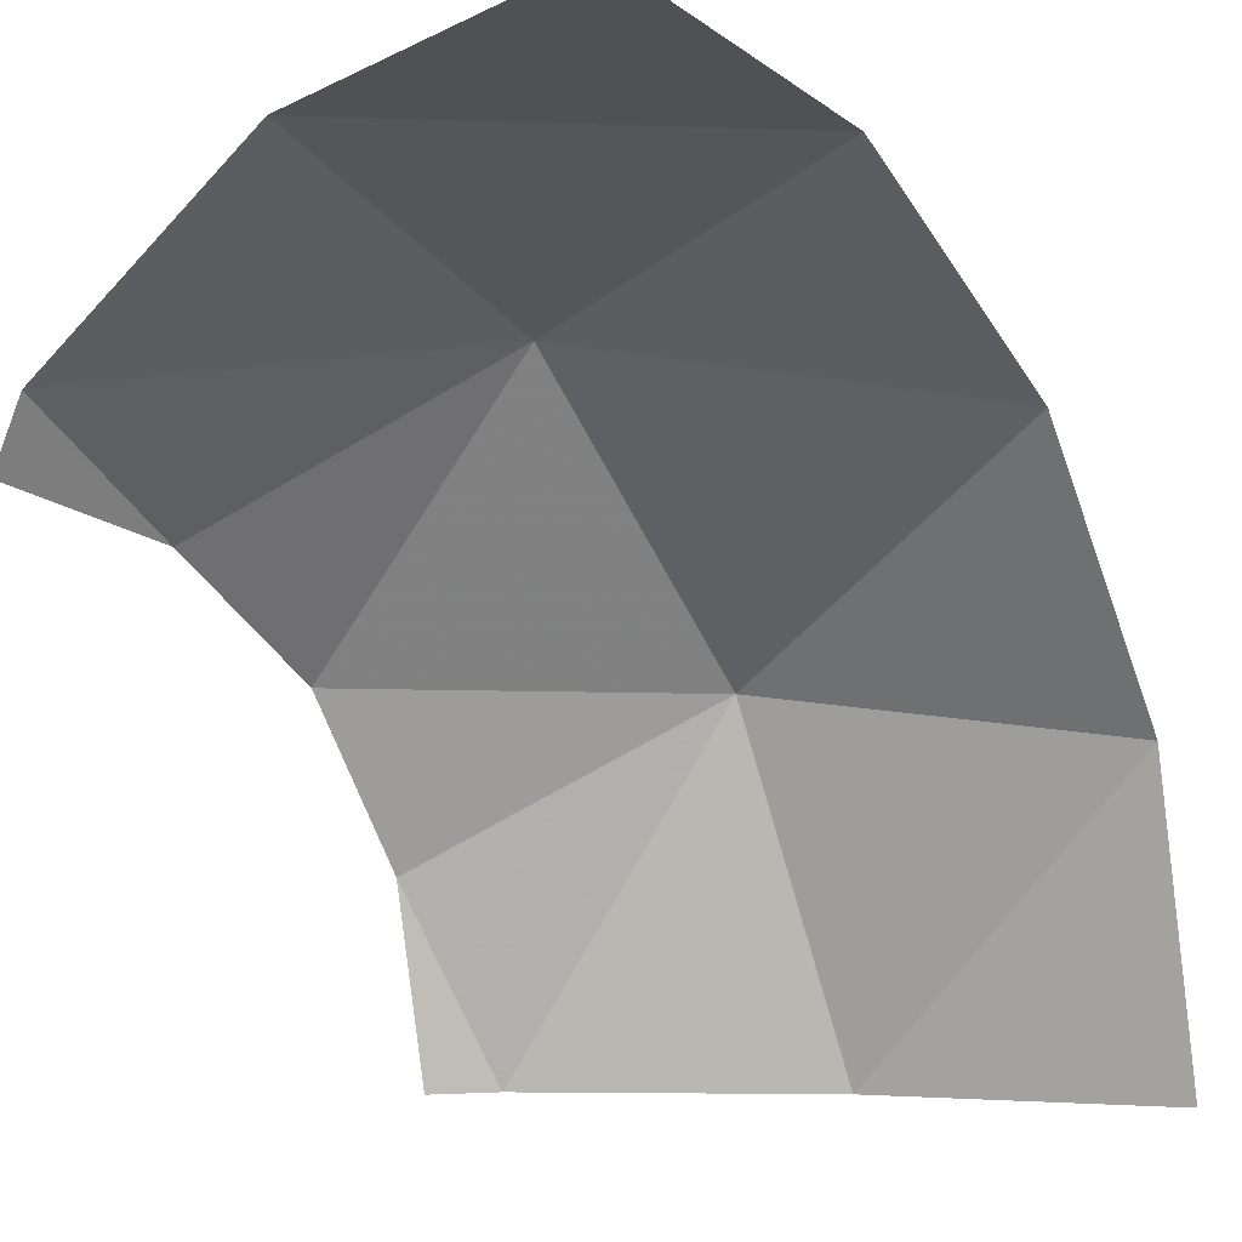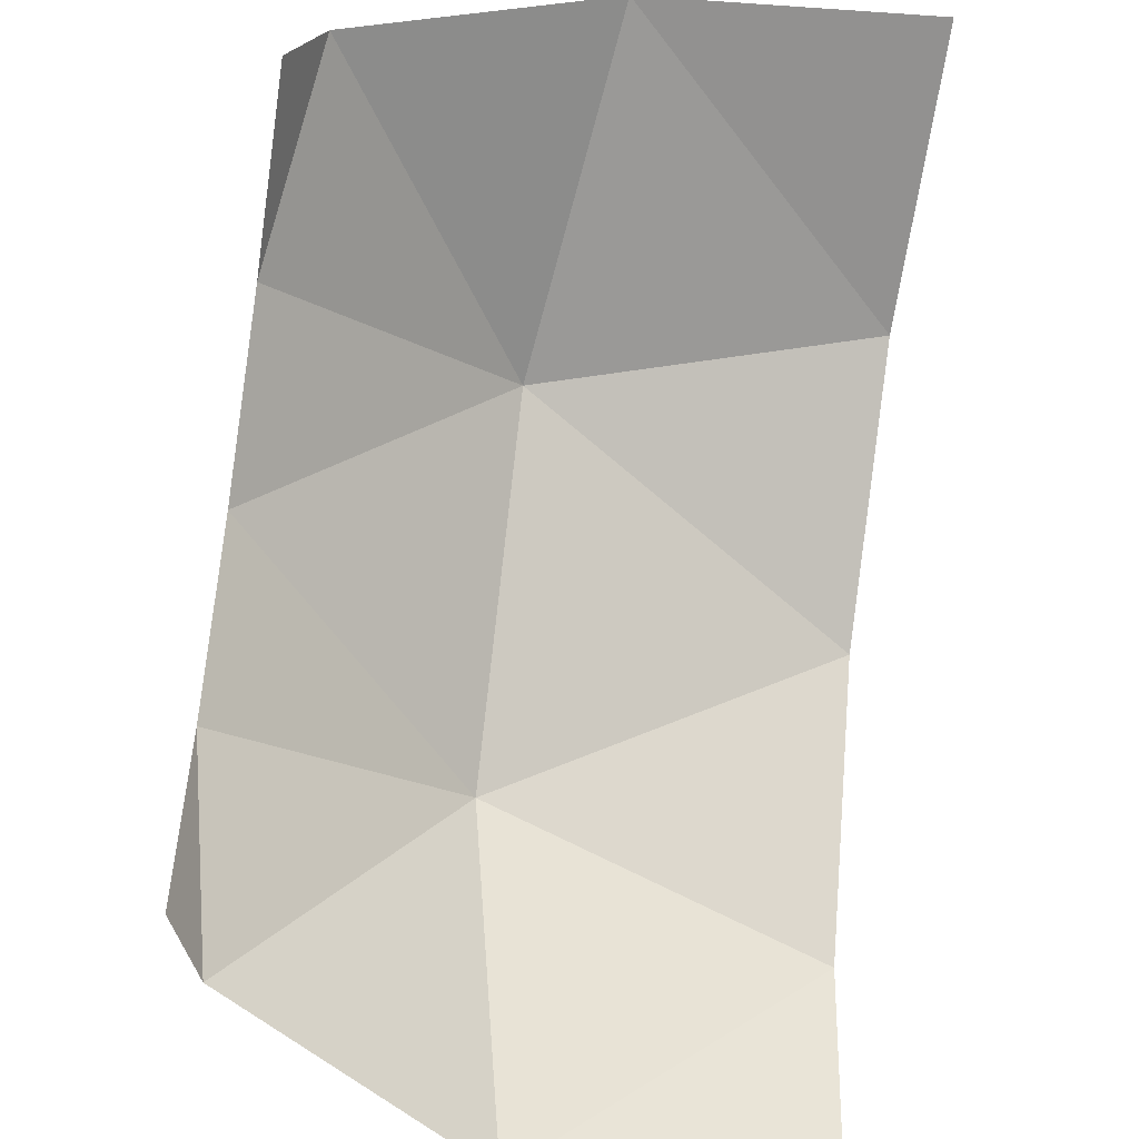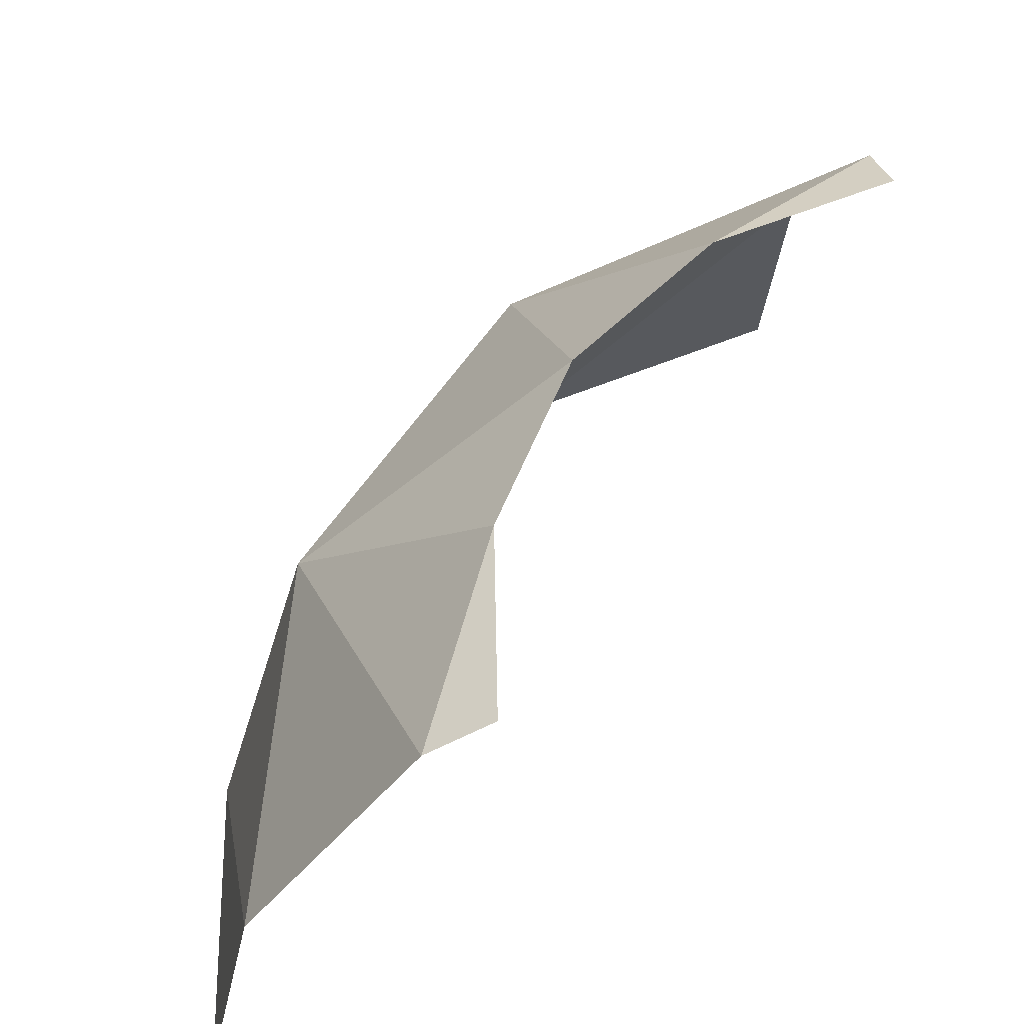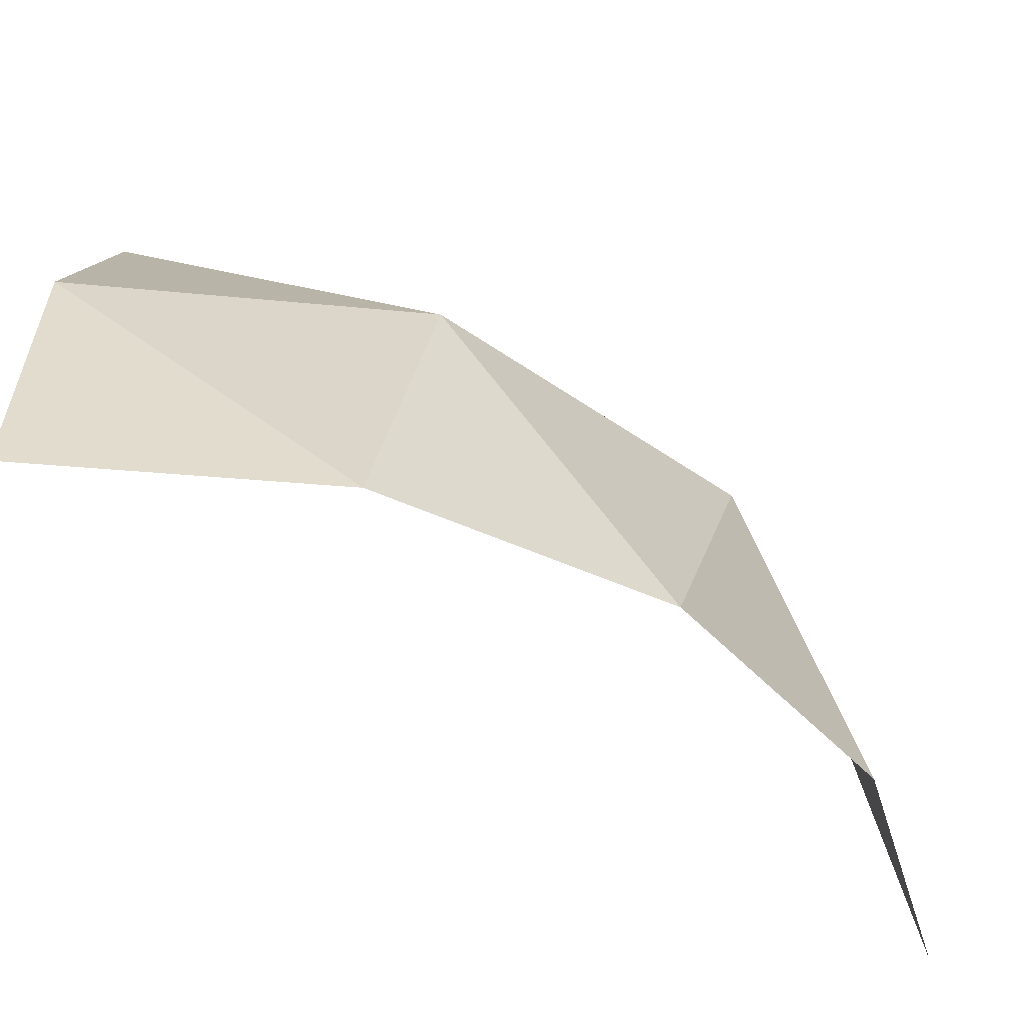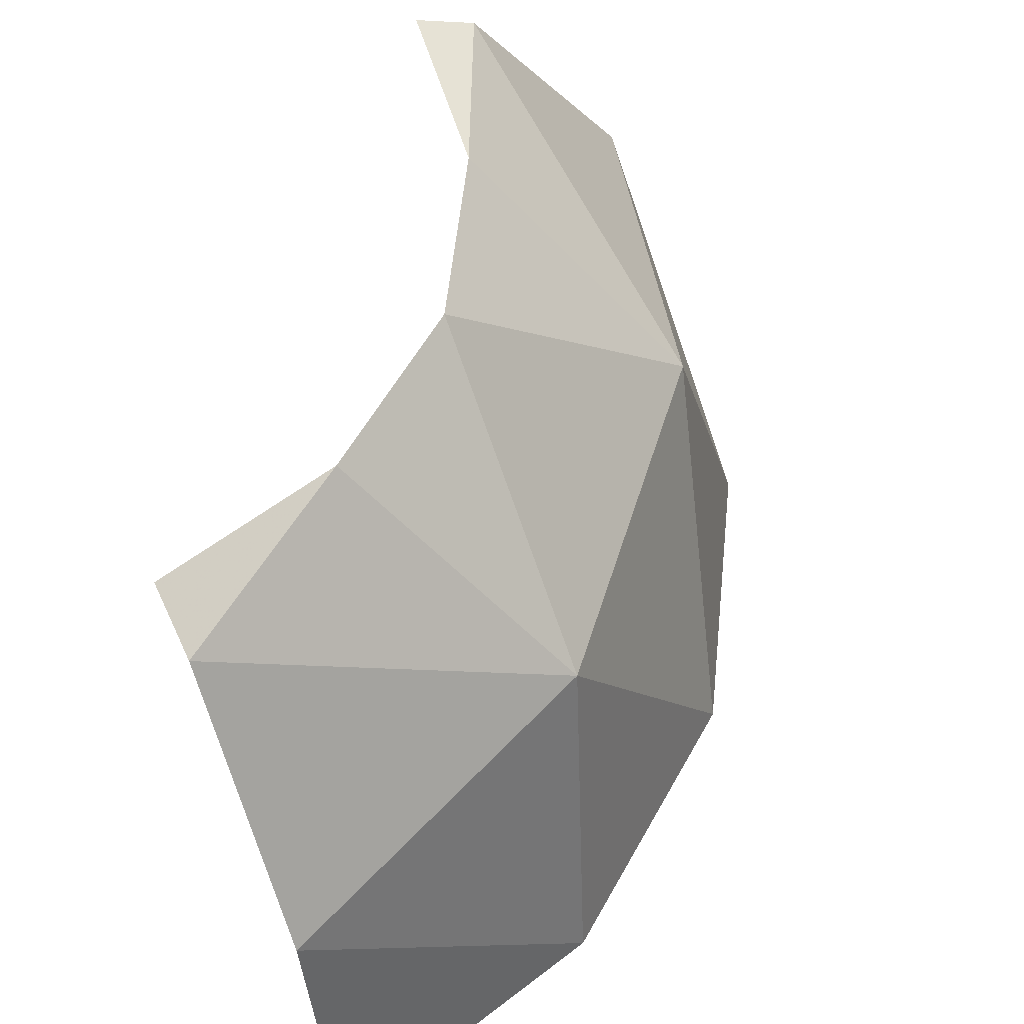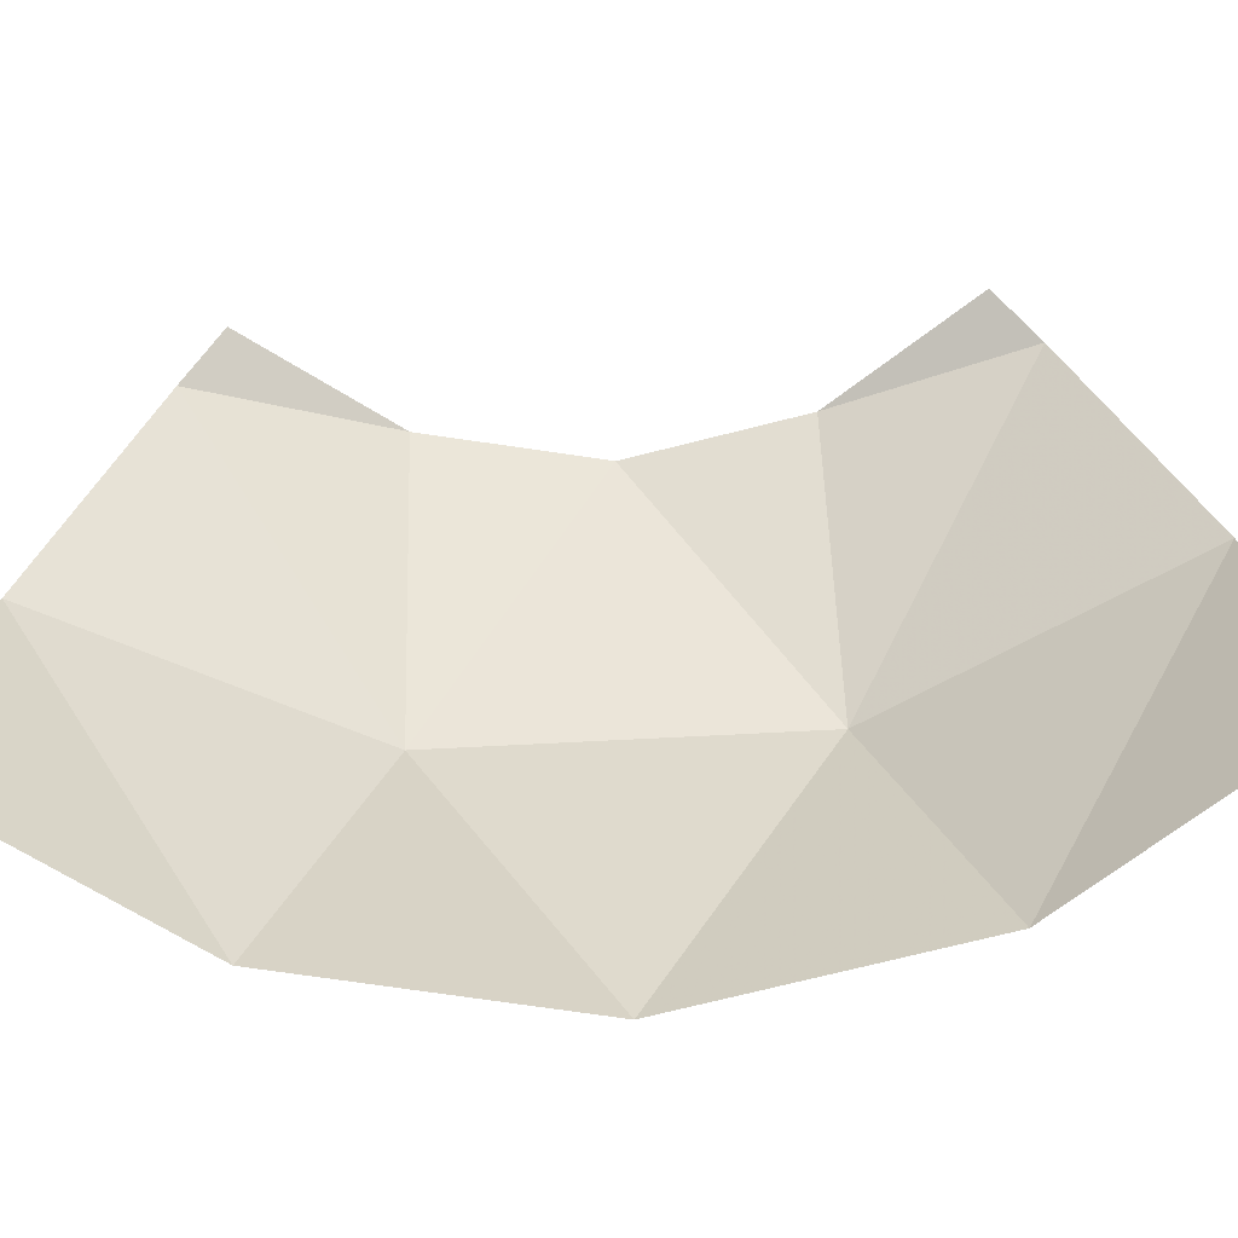
<metadata>
{"format":"obj","ext":"obj","renderer":"f3d","projection":"perspective","resolution":1024,"background":"white","views":[{"elev":-4.2,"azim":-51.7,"up":"+Z"},{"elev":-56.4,"azim":-98.7,"up":"+Z"},{"elev":55.9,"azim":167.6,"up":"+Y"},{"elev":-45.0,"azim":5.4,"up":"+Y"},{"elev":56.1,"azim":-27.7,"up":"+Y"},{"elev":-73.4,"azim":-132.1,"up":"+Y"}]}
</metadata>
<code>
v 0.05 0 0
v 0.04619 0.01913 0
v 0.04619 0 0.01913
v 0.04619 0.01913 0
v 0.03918 0.02196 0.02196
v 0.04619 0 0.01913
v 0.04619 0 0.01913
v 0.03918 0.02196 0.02196
v 0.03535 0 0.03535
v 0.03918 0.02196 0.02196
v 0.02196 0.02196 0.03918
v 0.03535 0 0.03535
v 0.03535 0 0.03535
v 0.02196 0.02196 0.03918
v 0.01913 0 0.04619
v 0.02196 0.02196 0.03918
v 0 0.01913 0.04619
v 0.01913 0 0.04619
v 0.01913 0 0.04619
v 0 0.01913 0.04619
v 0 0 0.05
v 0.04619 0.01913 0
v 0.03535 0.03535 0
v 0.03918 0.02196 0.02196
v 0.03535 0.03535 0
v 0.03125 0.0375 0
v 0.02887 0.0375 0.01196
v 0.03535 0.03535 0
v 0.02887 0.0375 0.01196
v 0.03918 0.02196 0.02196
v 0.03918 0.02196 0.02196
v 0.02887 0.0375 0.01196
v 0.0221 0.0375 0.0221
v 0.03918 0.02196 0.02196
v 0.0221 0.0375 0.0221
v 0.02196 0.02196 0.03918
v 0.02196 0.02196 0.03918
v 0.0221 0.0375 0.0221
v 0.01196 0.0375 0.02887
v 0.02196 0.02196 0.03918
v 0.01196 0.0375 0.02887
v 0 0.03535 0.03535
v 0 0.03535 0.03535
v 0.01196 0.0375 0.02887
v 0 0.0375 0.03125
v 0.02196 0.02196 0.03918
v 0 0.03535 0.03535
v 0 0.01913 0.04619
g mesh6938263
f 1 2 3
f 4 5 6
f 7 8 9
f 10 11 12
f 13 14 15
f 16 17 18
f 19 20 21
f 22 23 24
f 25 26 27
f 28 29 30
f 31 32 33
f 34 35 36
f 37 38 39
f 40 41 42
f 43 44 45
f 46 47 48

</code>
